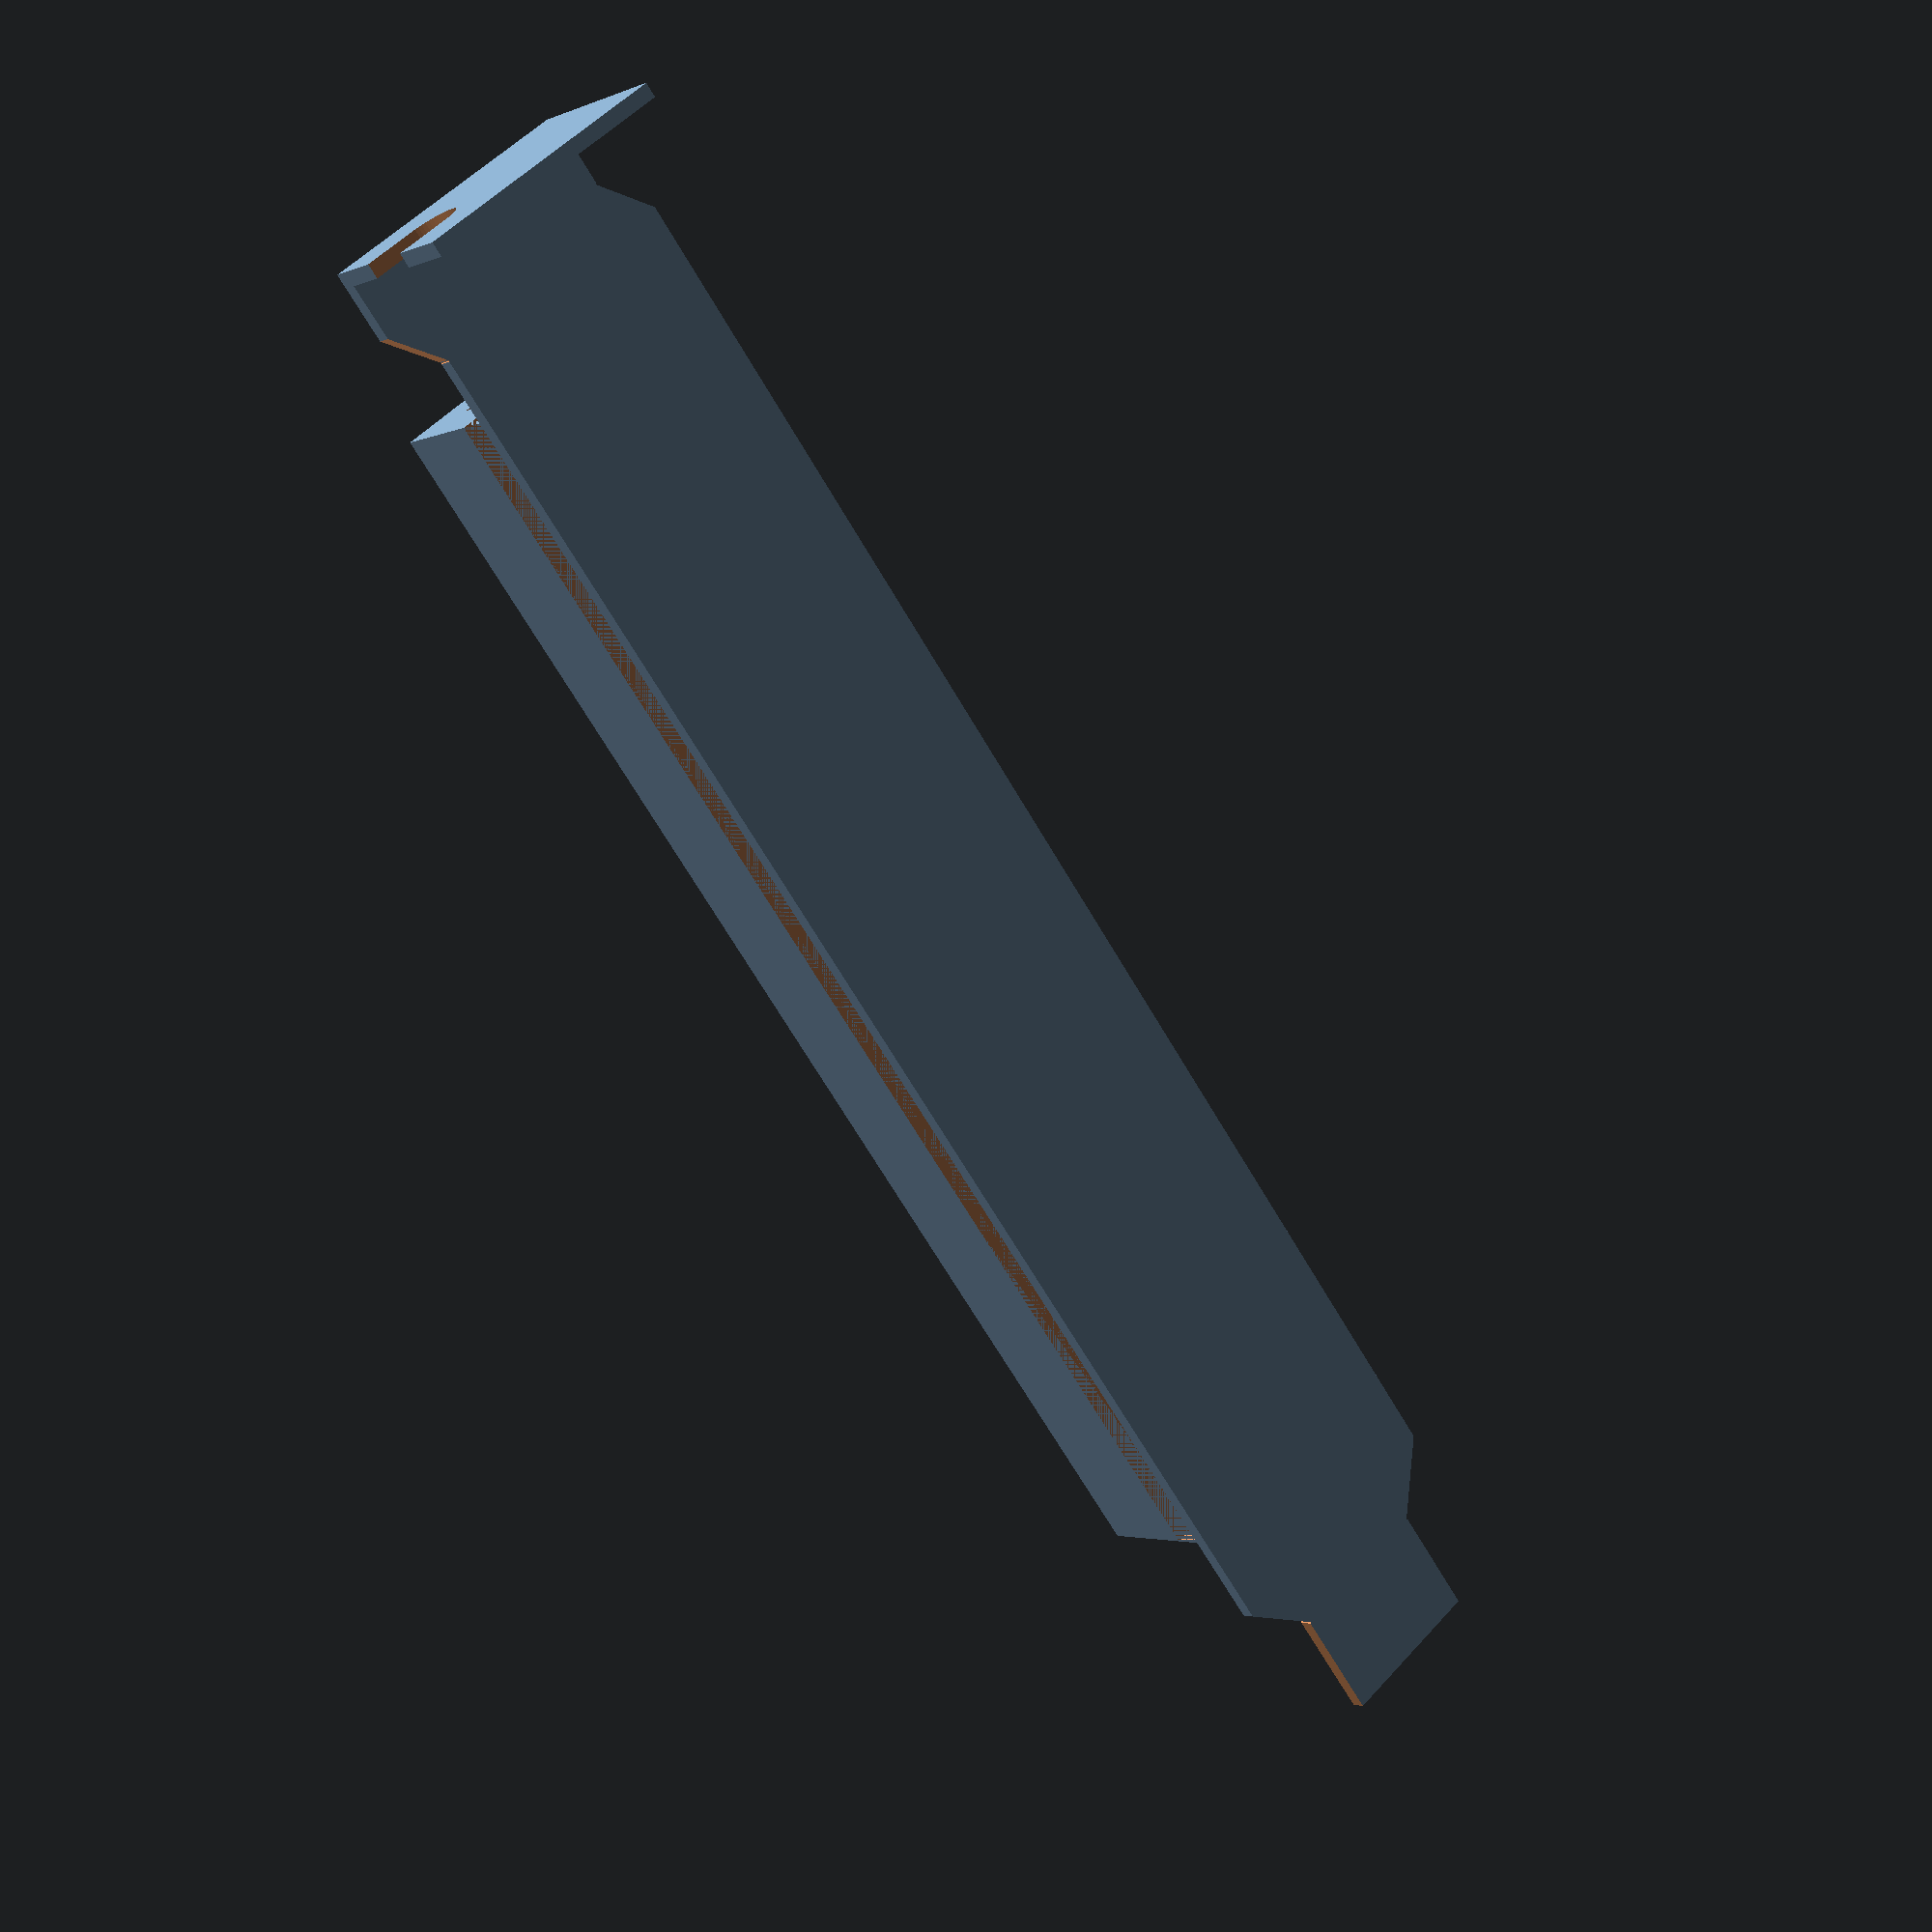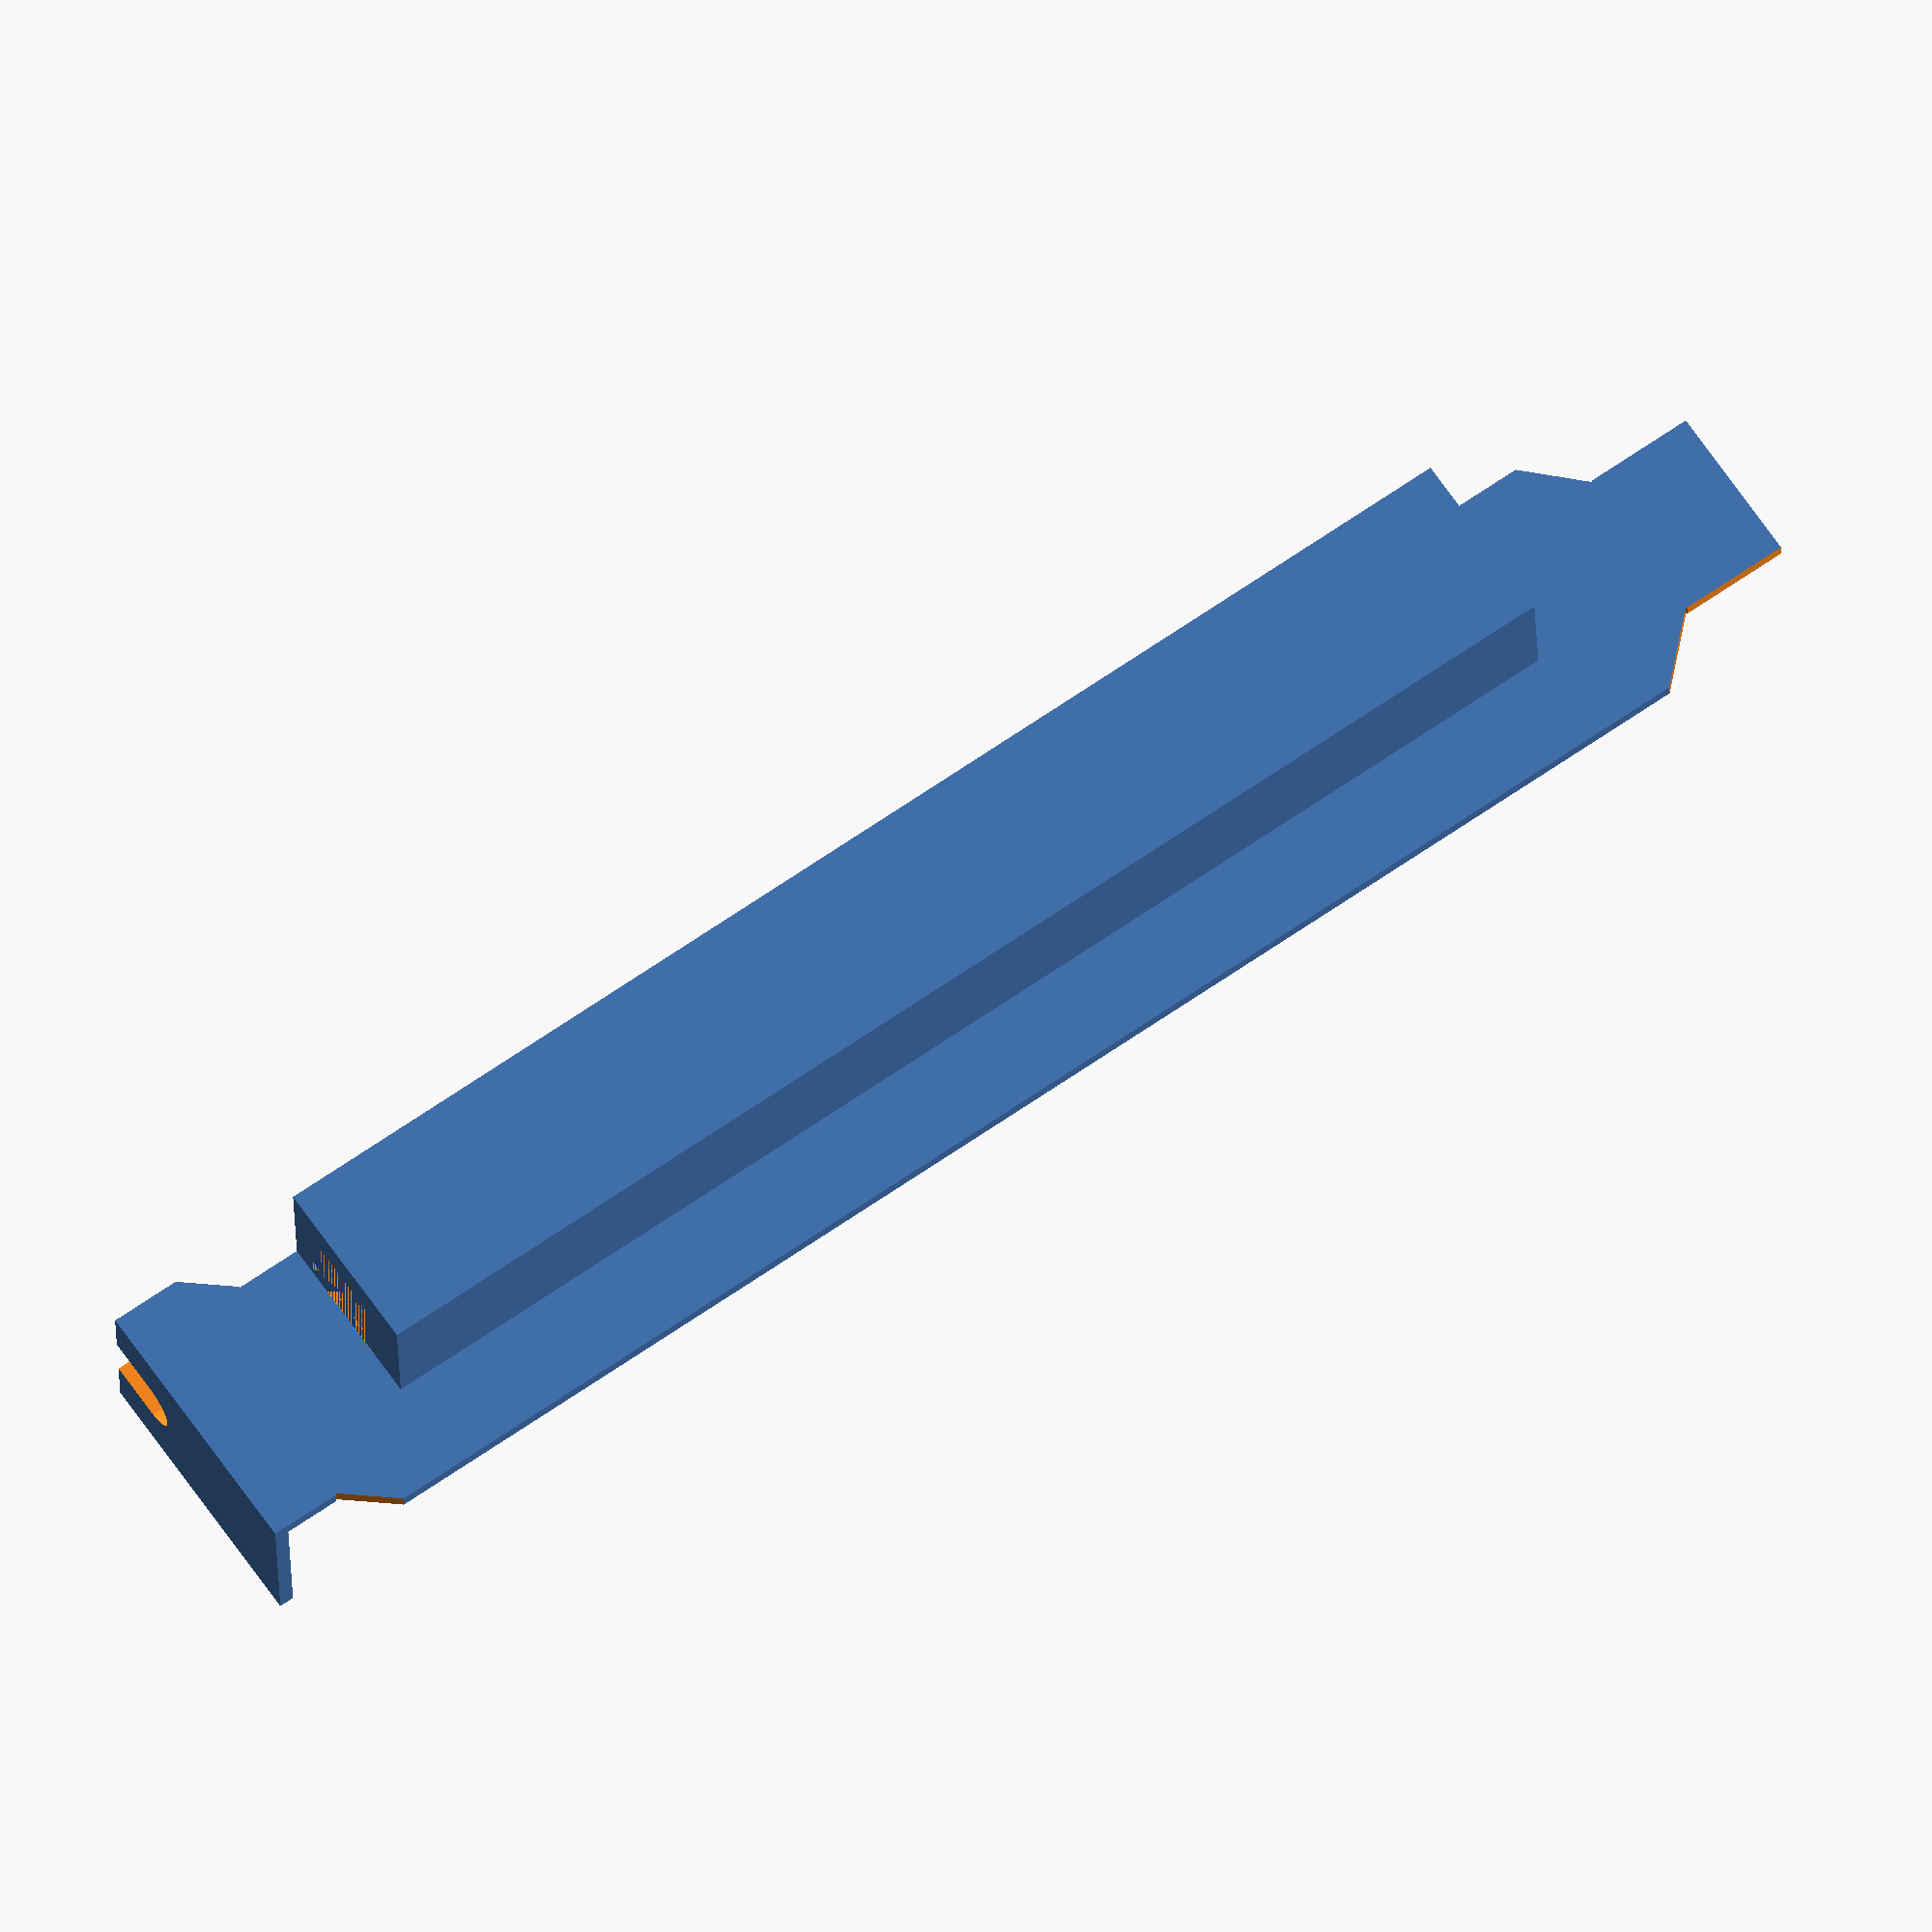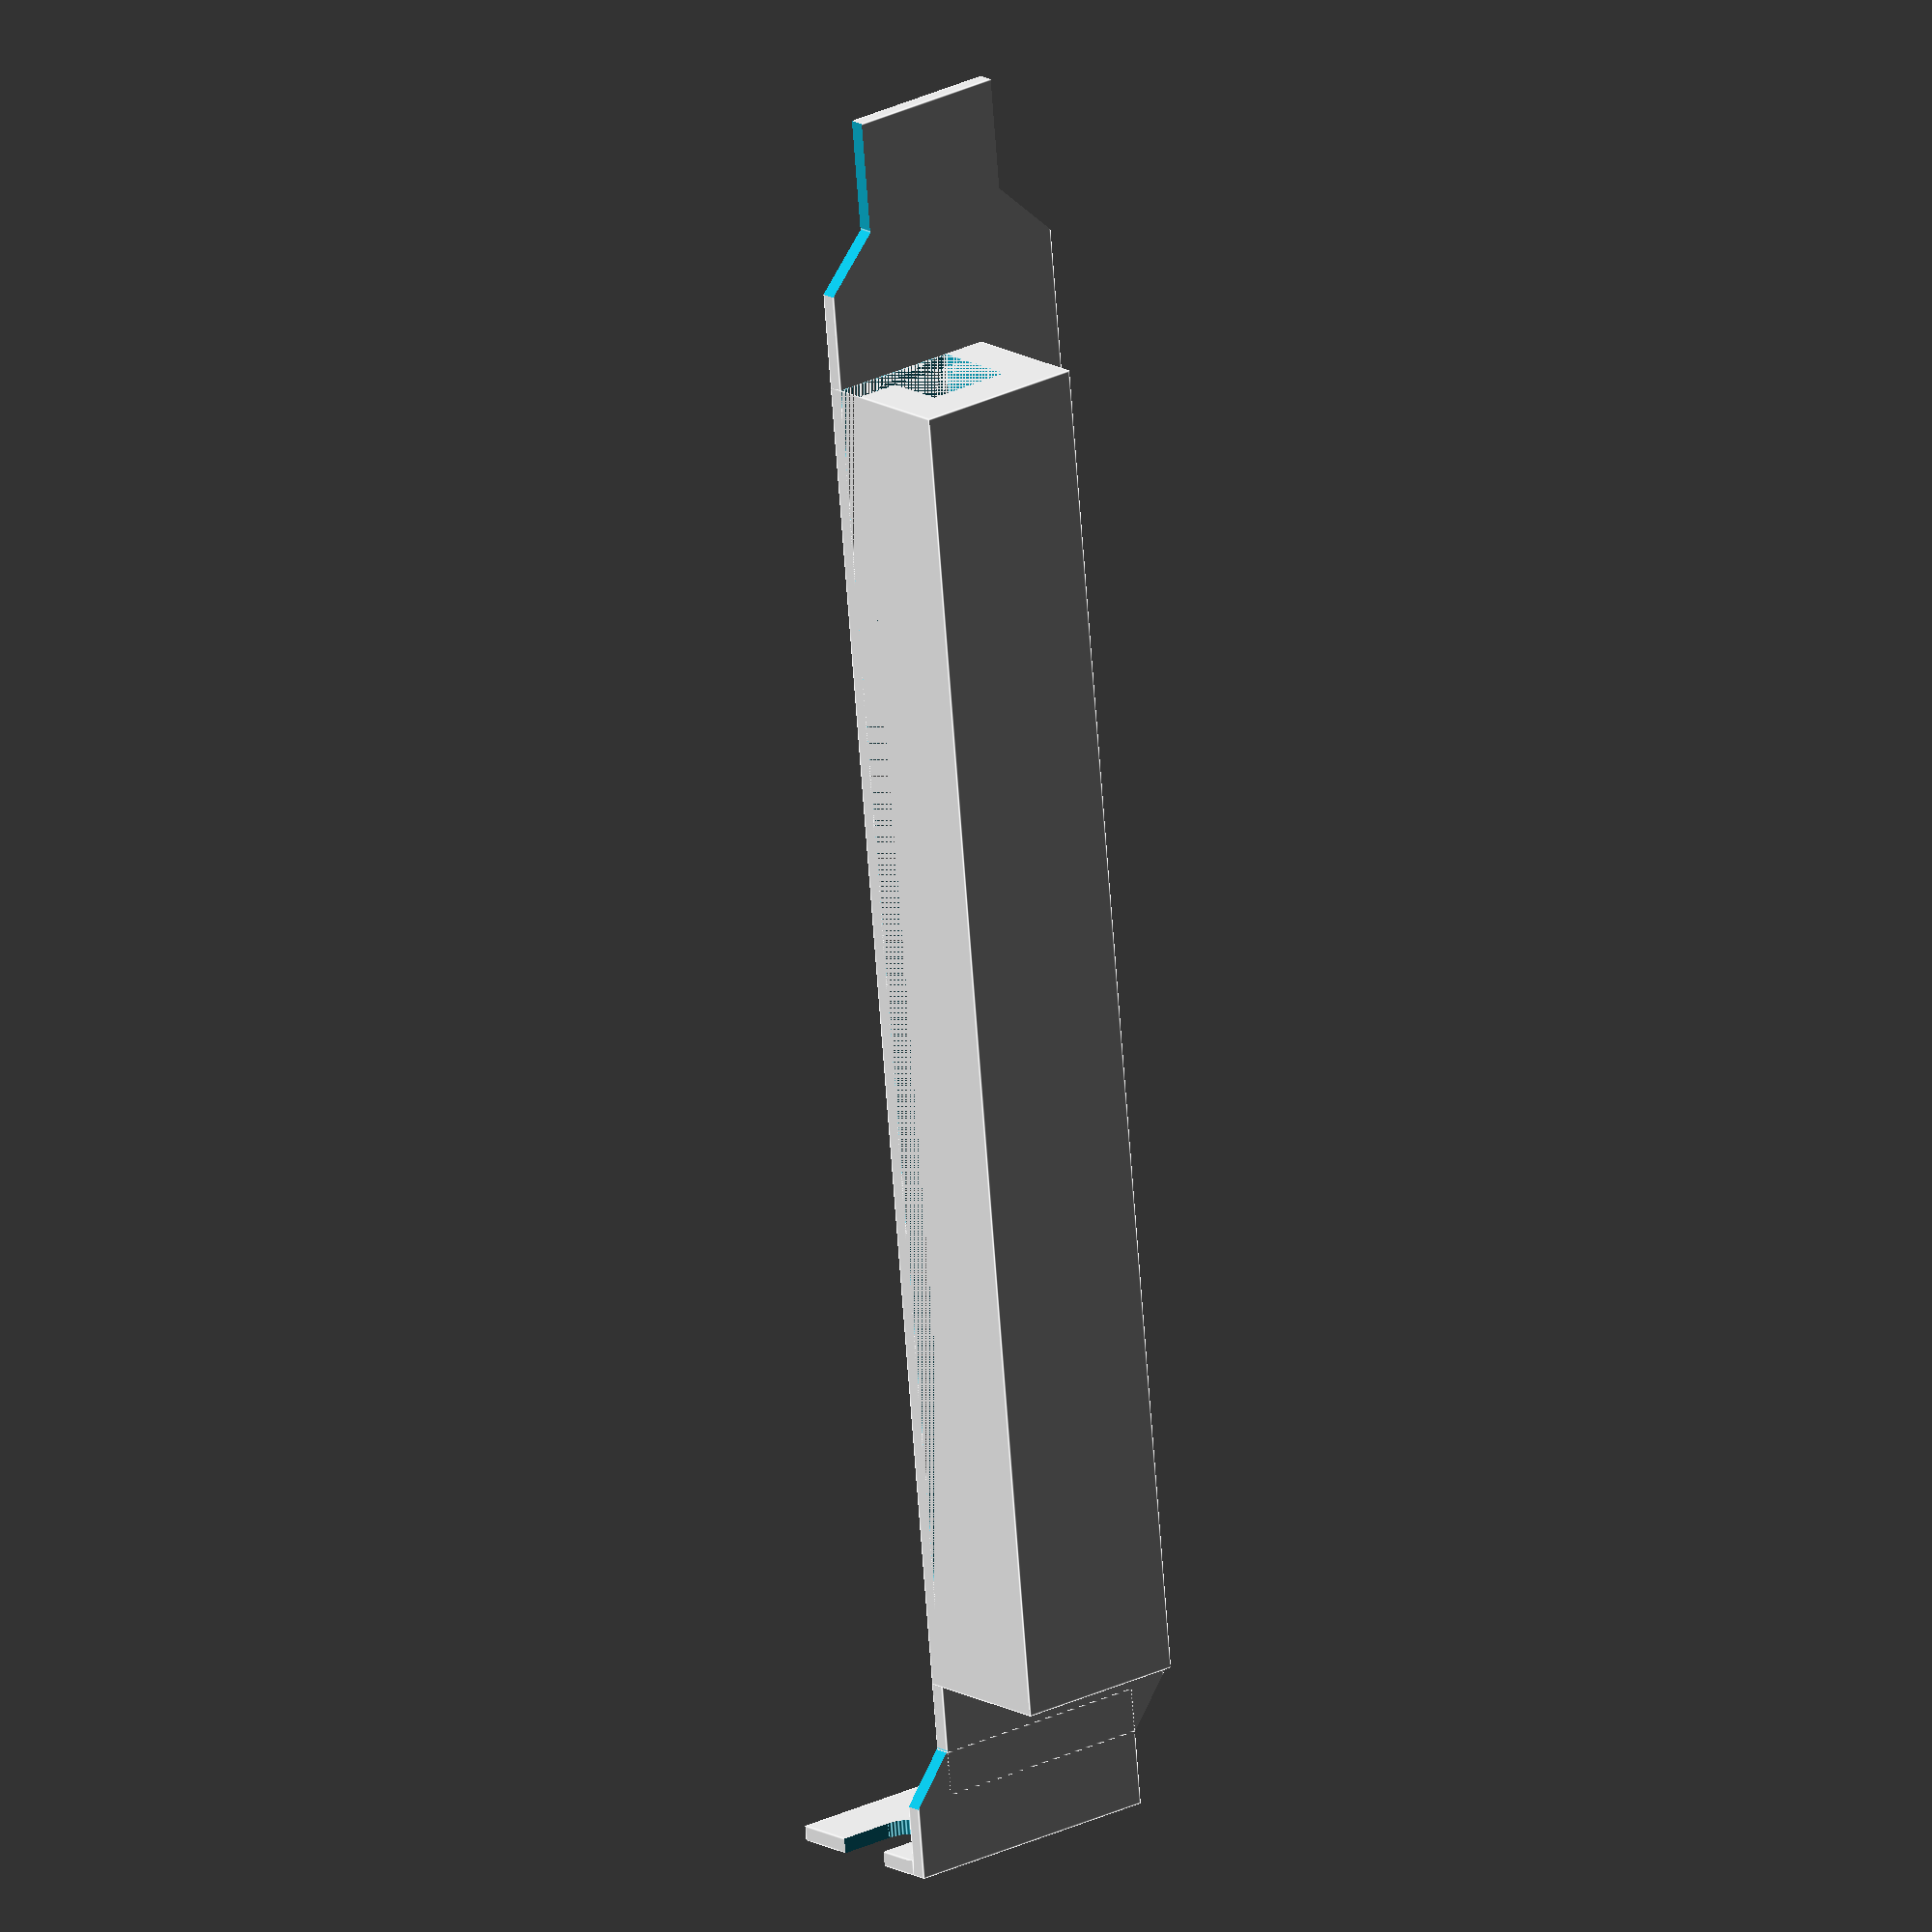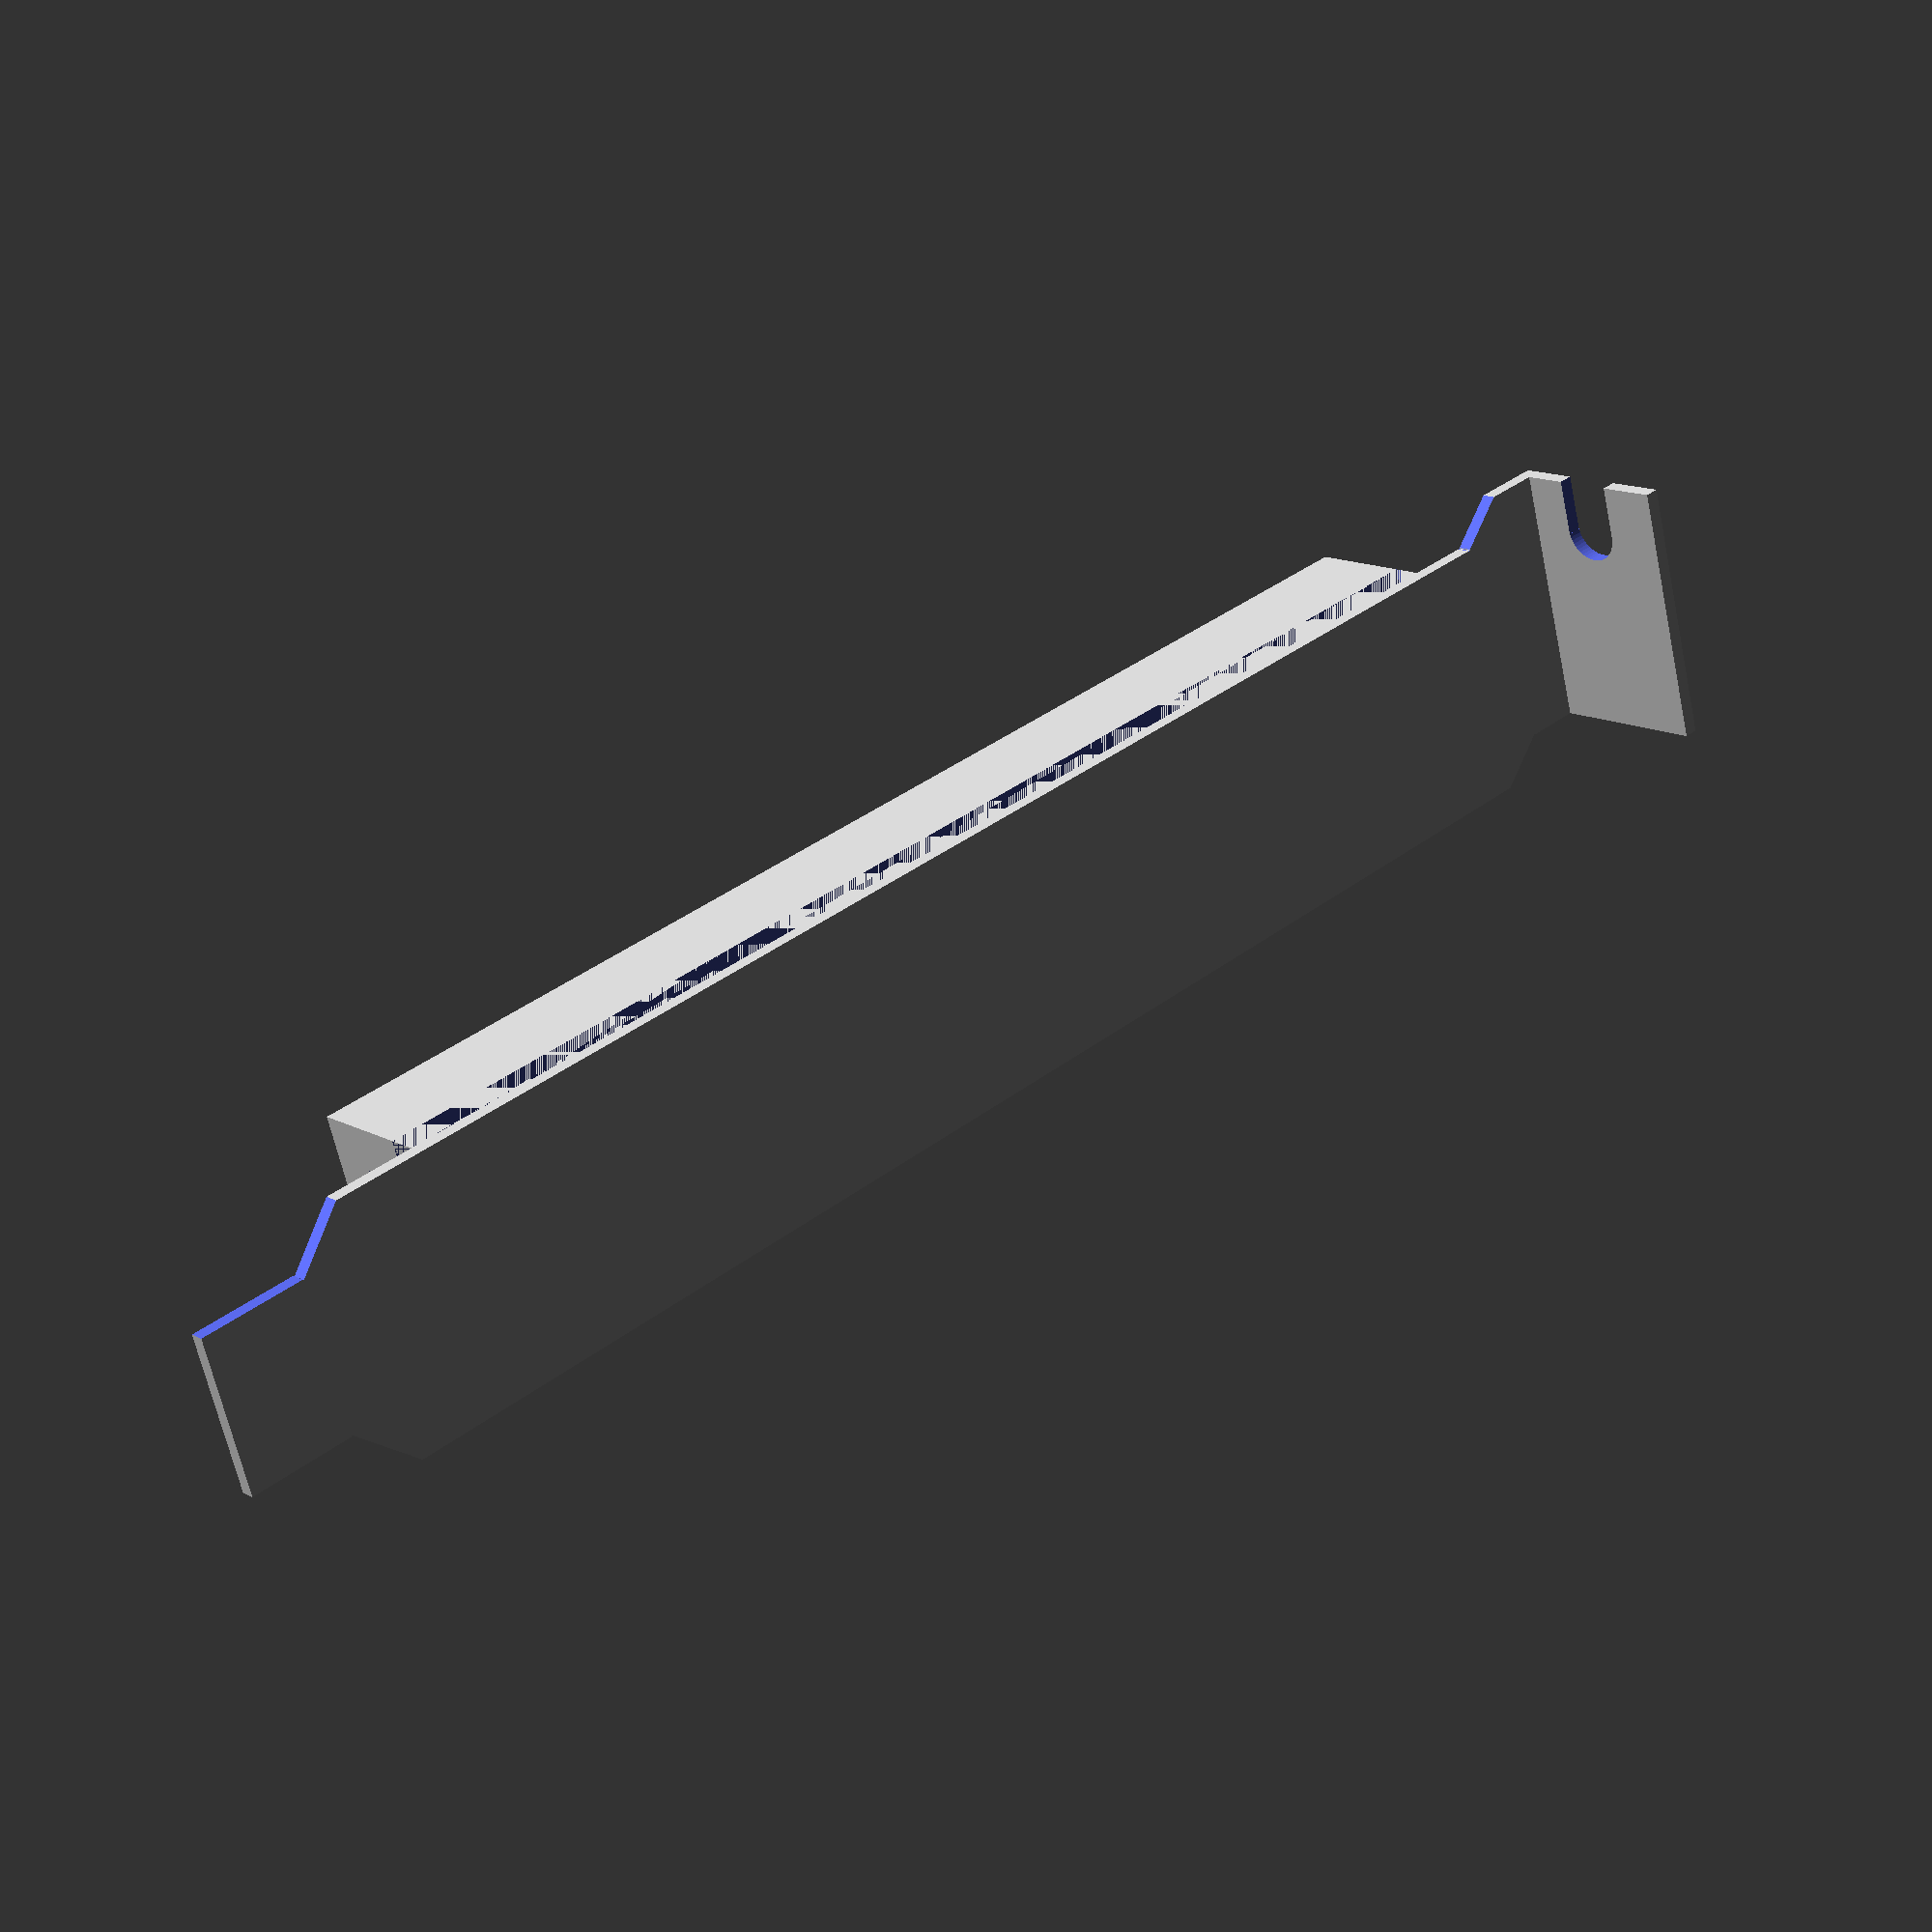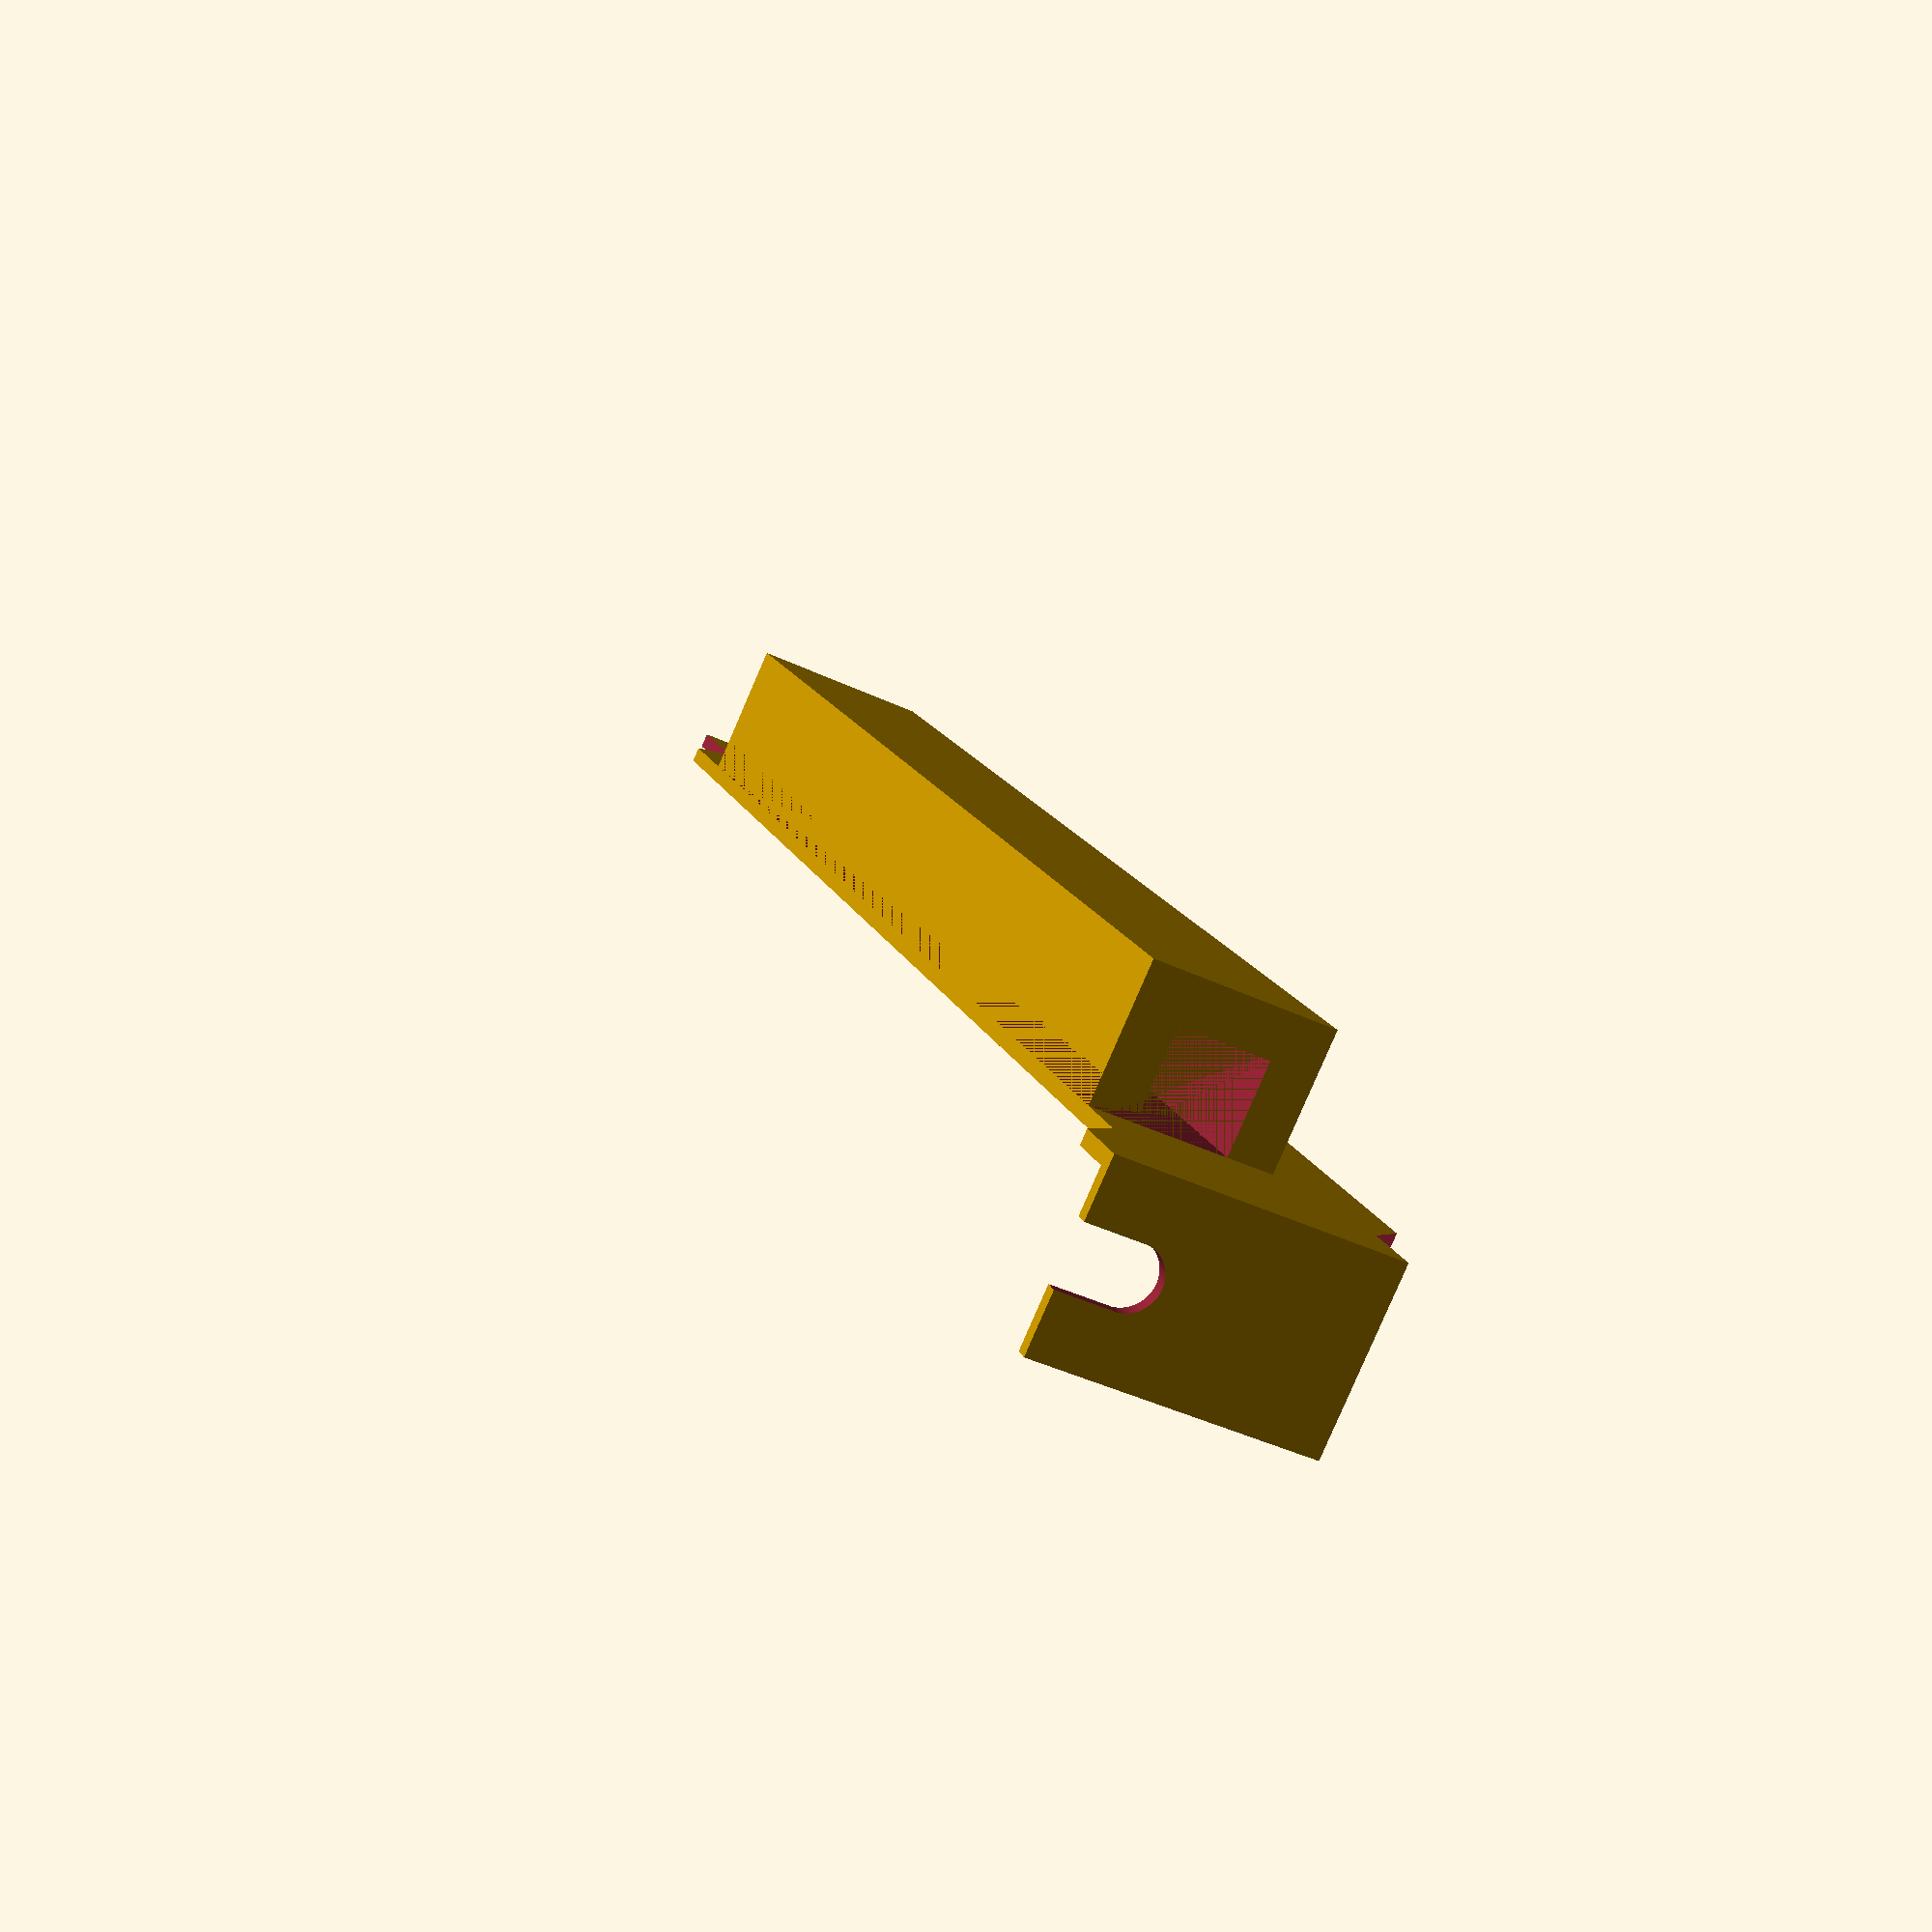
<openscad>
thickness=1;

module pci_bracket() {
union() {
difference() {
union () {
translate([0,-0.25,0]) cube([115,18.5,thickness],center=true);
translate([58.5,2.5,0]) cube([8,18.5,thickness],center=true);
}
translate([57,-13.7,0]) rotate([0,0,40]) cube([10,10,10],center=true);
translate([55,16,0]) rotate([0,0,40]) cube([10,10,10],center=true);
translate([-50,-12.5,0]) rotate([0,0,45]) cube([10,10,10],center=true);
translate([-50,12.5,0]) rotate([0,0,45]) cube([10,10,10],center=true);
translate([-55,-10.5,0]) cube([10,10,10],center=true);
translate([-55,10.5,0]) cube([10,10,10],center=true);
}
difference() {
translate([62,2.5,6]) cube([thickness,18.5,11],center=true);
translate([62,10.75,5.5]) cube([2,6,4],center=true);
translate([62,8,5.5]) rotate([0,90,0]) cylinder(r=2,h=2,center=true);
}
}
}

pci_bracket();
rotate([0,90,0]){
translate([-0.5, -3, -40]){
    difference(){
    cube([10,12,90]);
        translate([1,3,0]){
            cube([6,6,90]);
            cube([2,9,90]);
        }
    }
}
}

$fn=50;

</openscad>
<views>
elev=3.0 azim=231.9 roll=325.2 proj=p view=solid
elev=23.1 azim=34.4 roll=181.6 proj=o view=wireframe
elev=164.1 azim=275.5 roll=39.8 proj=o view=edges
elev=345.6 azim=343.8 roll=318.7 proj=p view=wireframe
elev=262.2 azim=287.5 roll=23.4 proj=p view=wireframe
</views>
